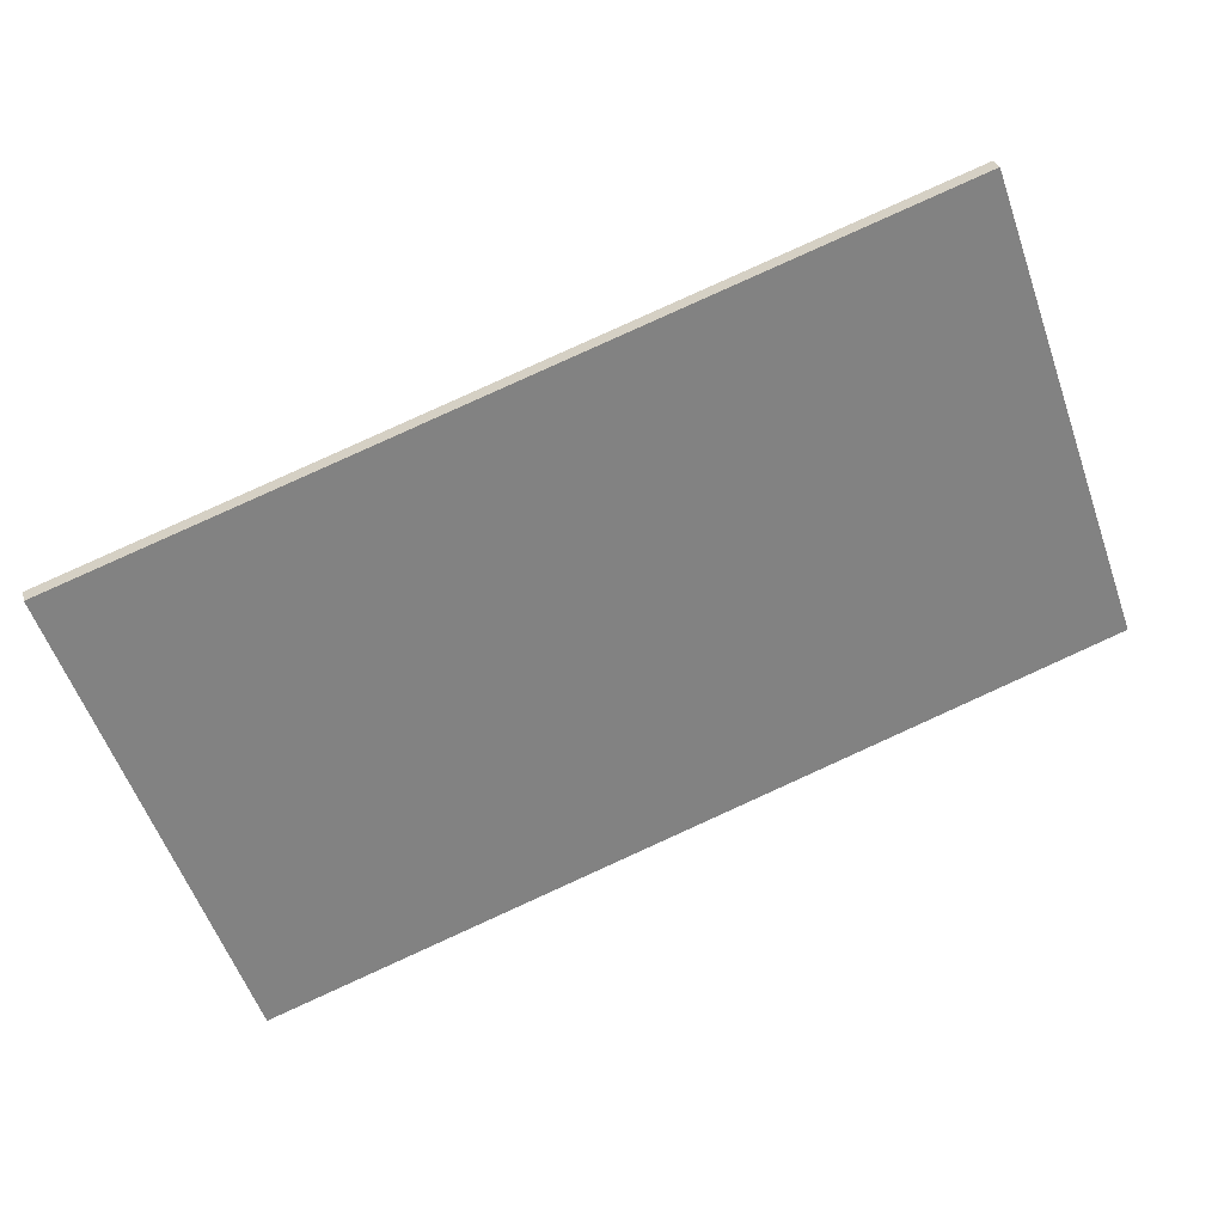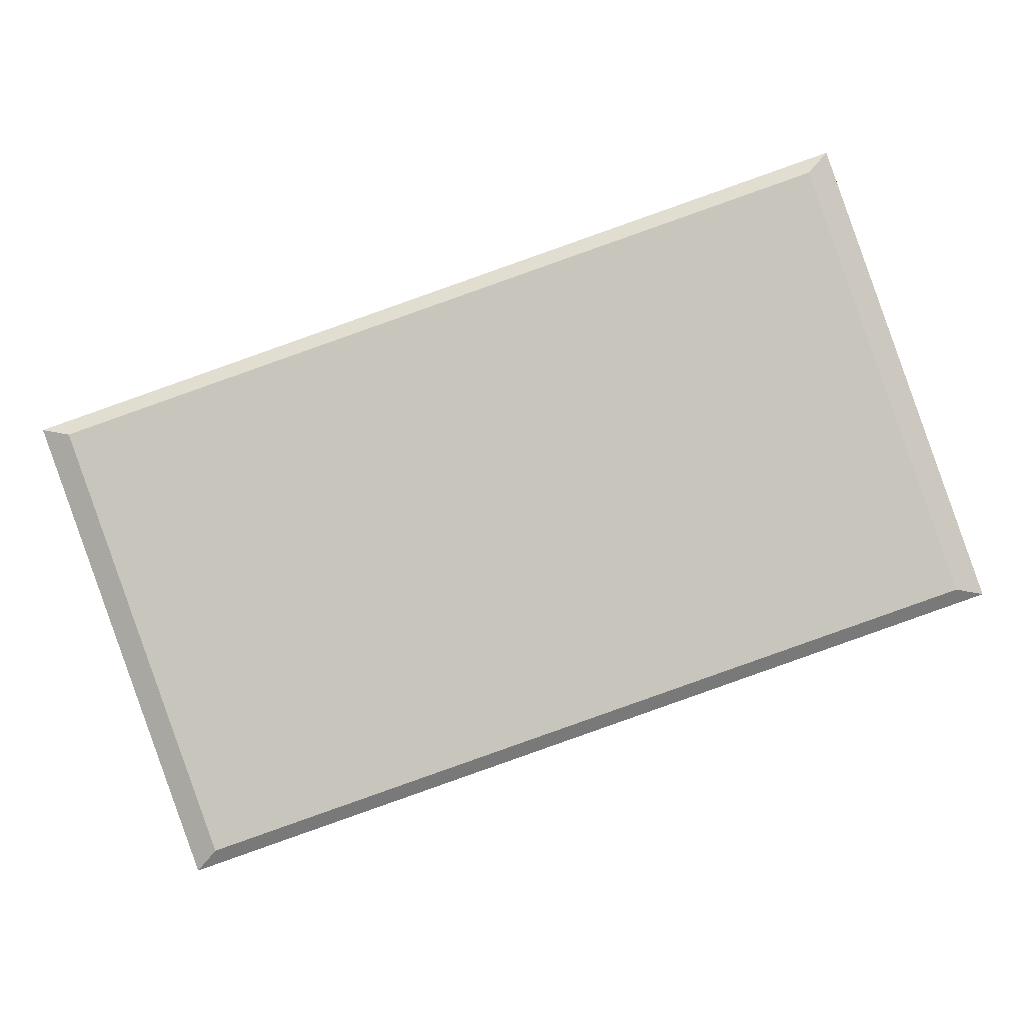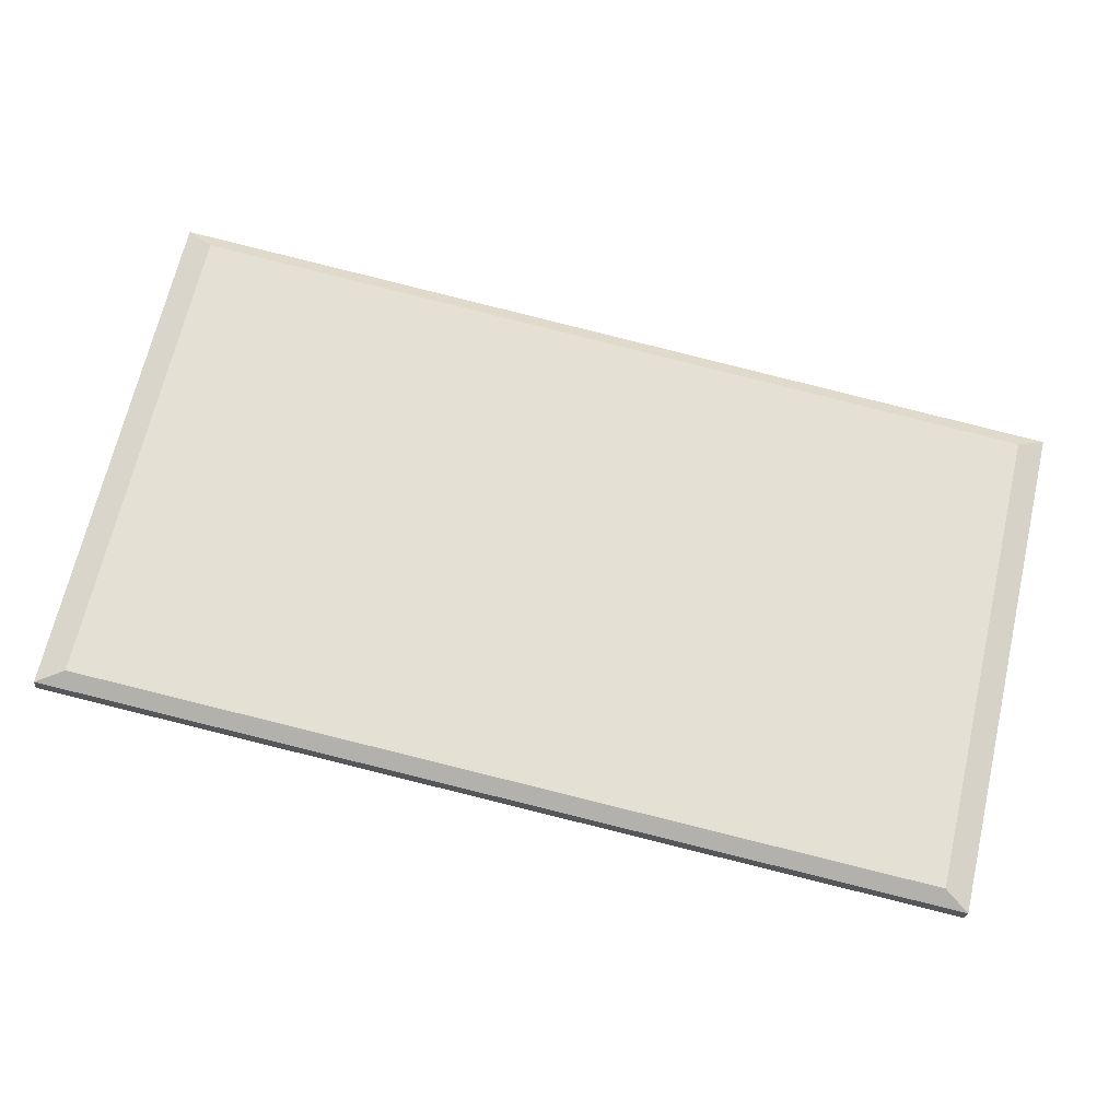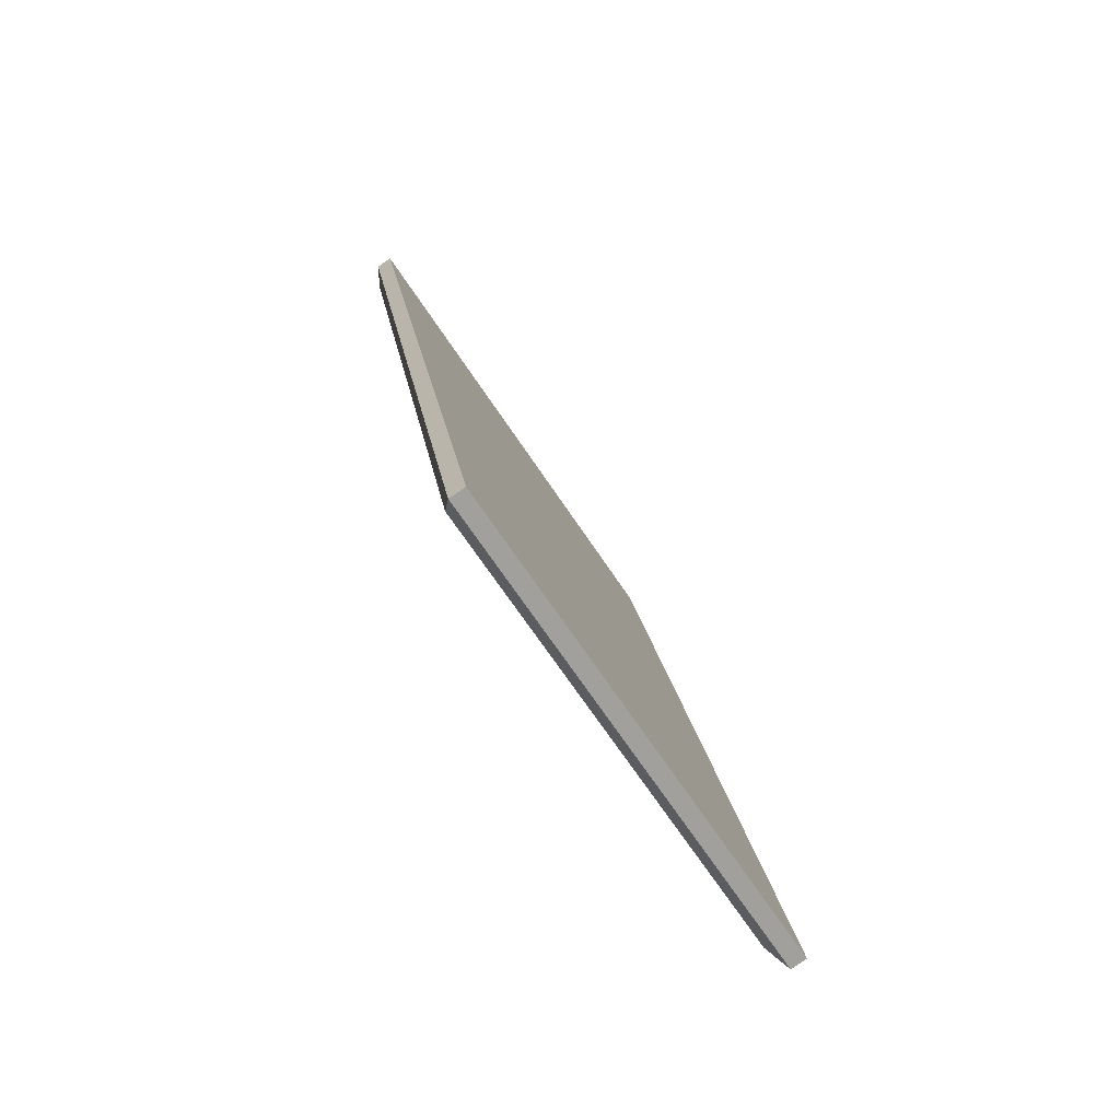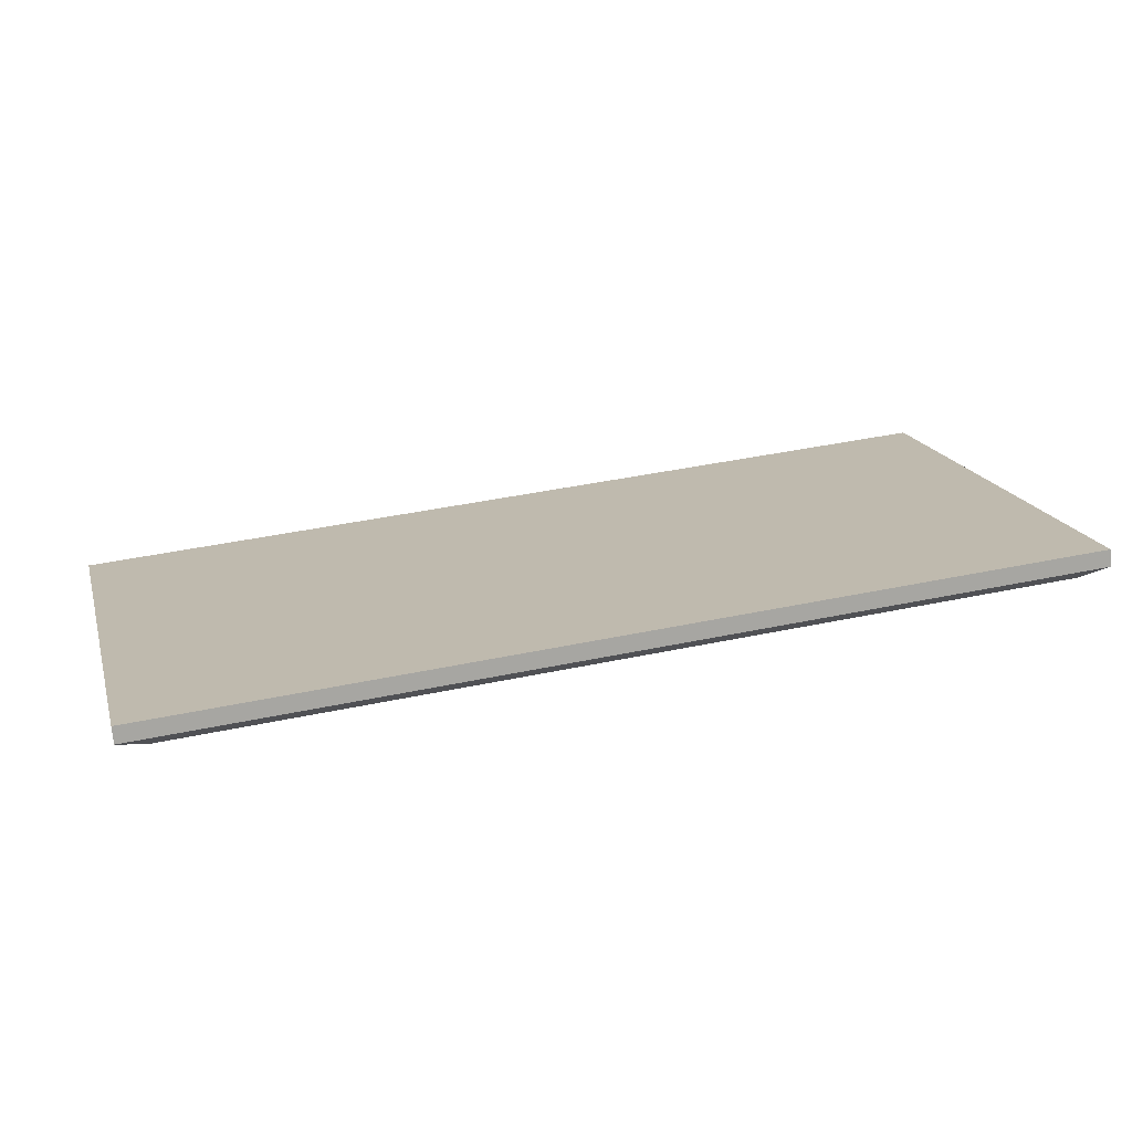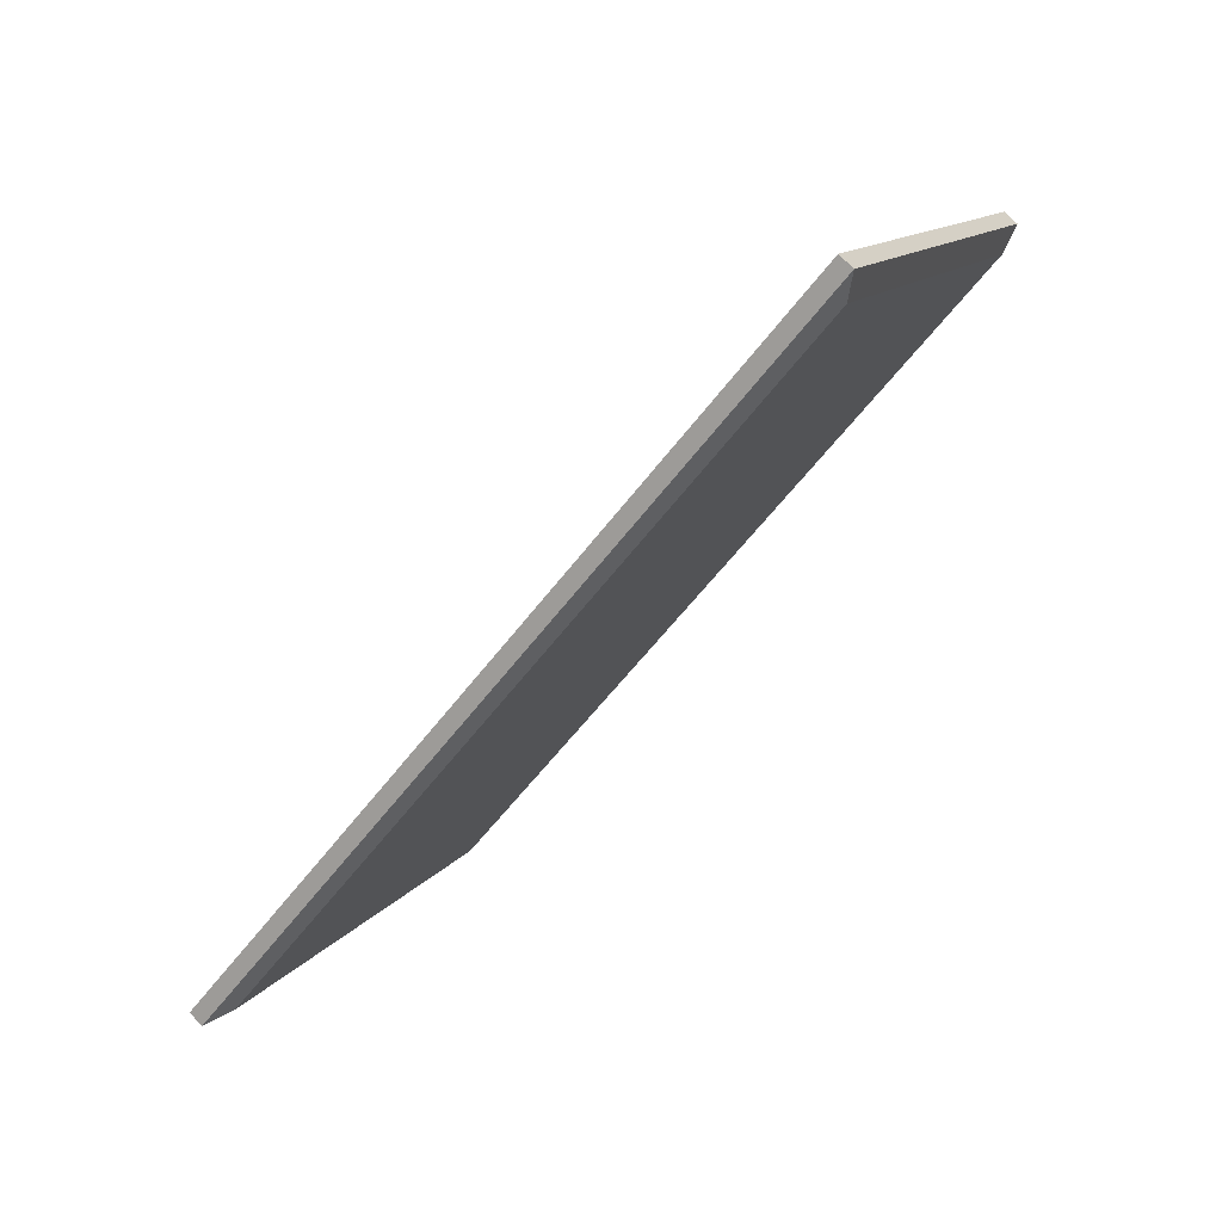
<metadata>
{"format":"obj","ext":"obj","renderer":"f3d","projection":"perspective","resolution":1024,"background":"white","views":[{"elev":64.8,"azim":-35.4,"up":"+Z"},{"elev":51.9,"azim":156.7,"up":"+Y"},{"elev":-57.3,"azim":156.2,"up":"+Z"},{"elev":10.8,"azim":-110.1,"up":"+Z"},{"elev":72.7,"azim":155.2,"up":"+Z"},{"elev":-49.1,"azim":40.5,"up":"+Z"}]}
</metadata>
<code>
o b0
v -0.05251 0.1103 -0.0256
v -0.05285 0.09338 -0.04945
v -0.05451 0.1099 -0.02415
v -0.05486 0.0919 -0.04951
v -0.002181 0.09934 -0.01853
v -0.002514 0.08242 -0.04237
v -0.000987 0.09824 -0.01662
v -0.001341 0.08024 -0.04198
v -0.05425 0.1107 -0.02472
v -0.05461 0.09269 -0.05008
v -0.001089 0.08103 -0.04255
v -0.000734 0.09903 -0.01719
f 5 6 2 1
f 9 10 4 3
f 3 4 8 7
f 7 8 11 12
f 3 7 12 9
f 8 4 10 11
f 1 2 10 9
f 6 5 12 11
f 5 1 9 12
f 2 6 11 10

</code>
